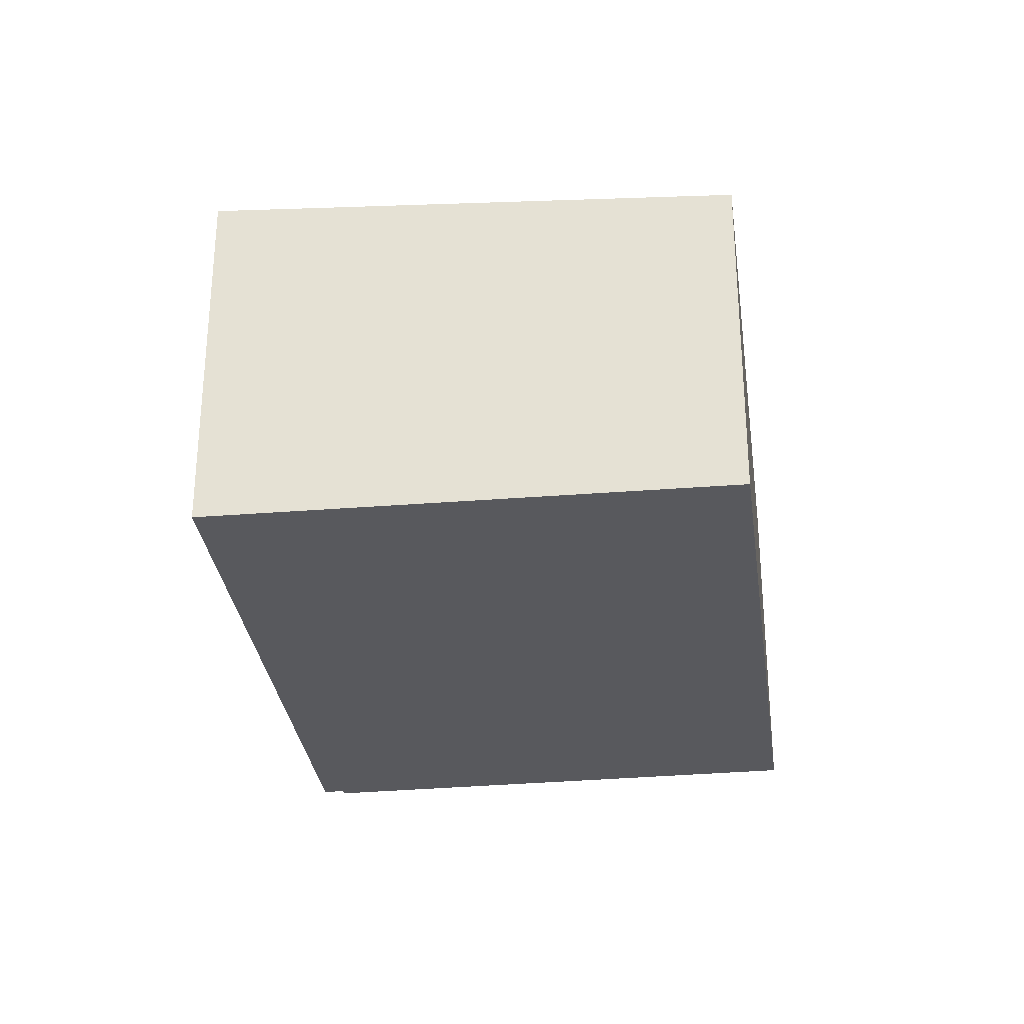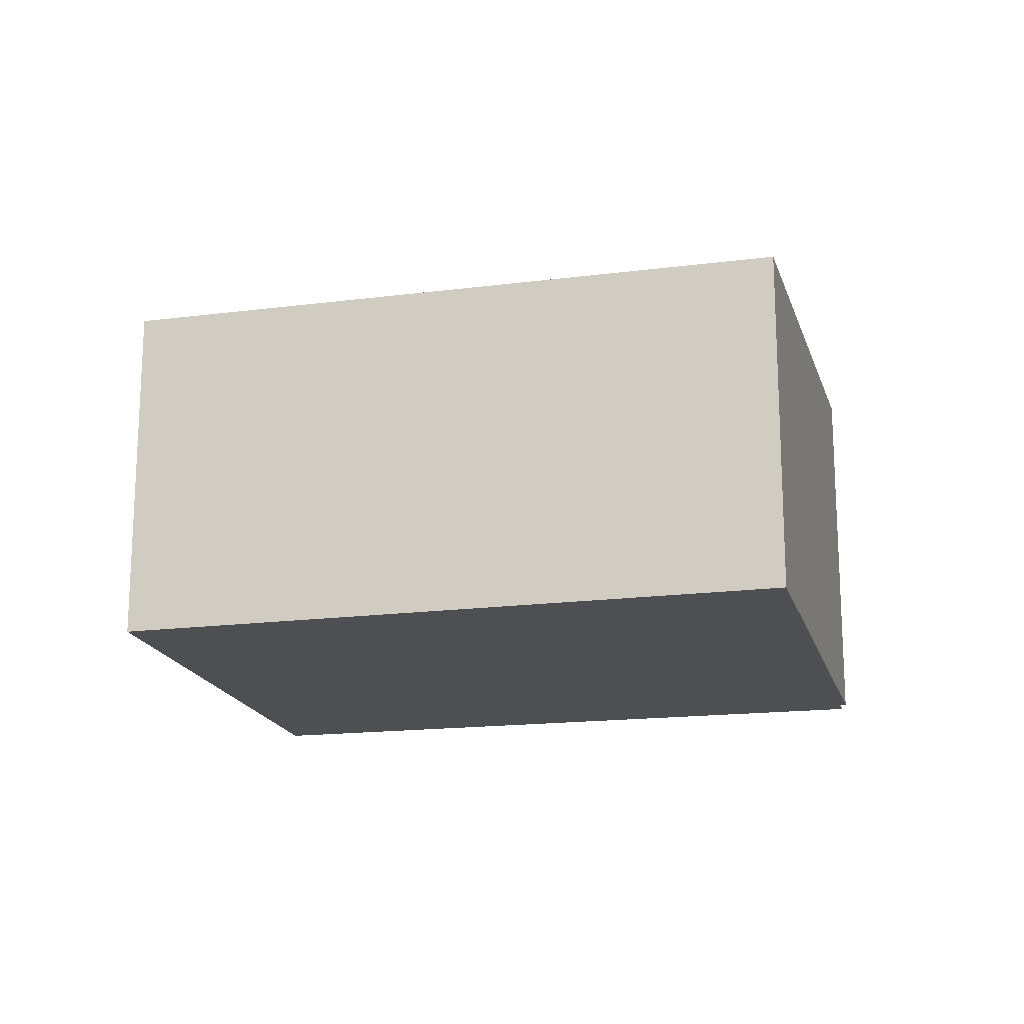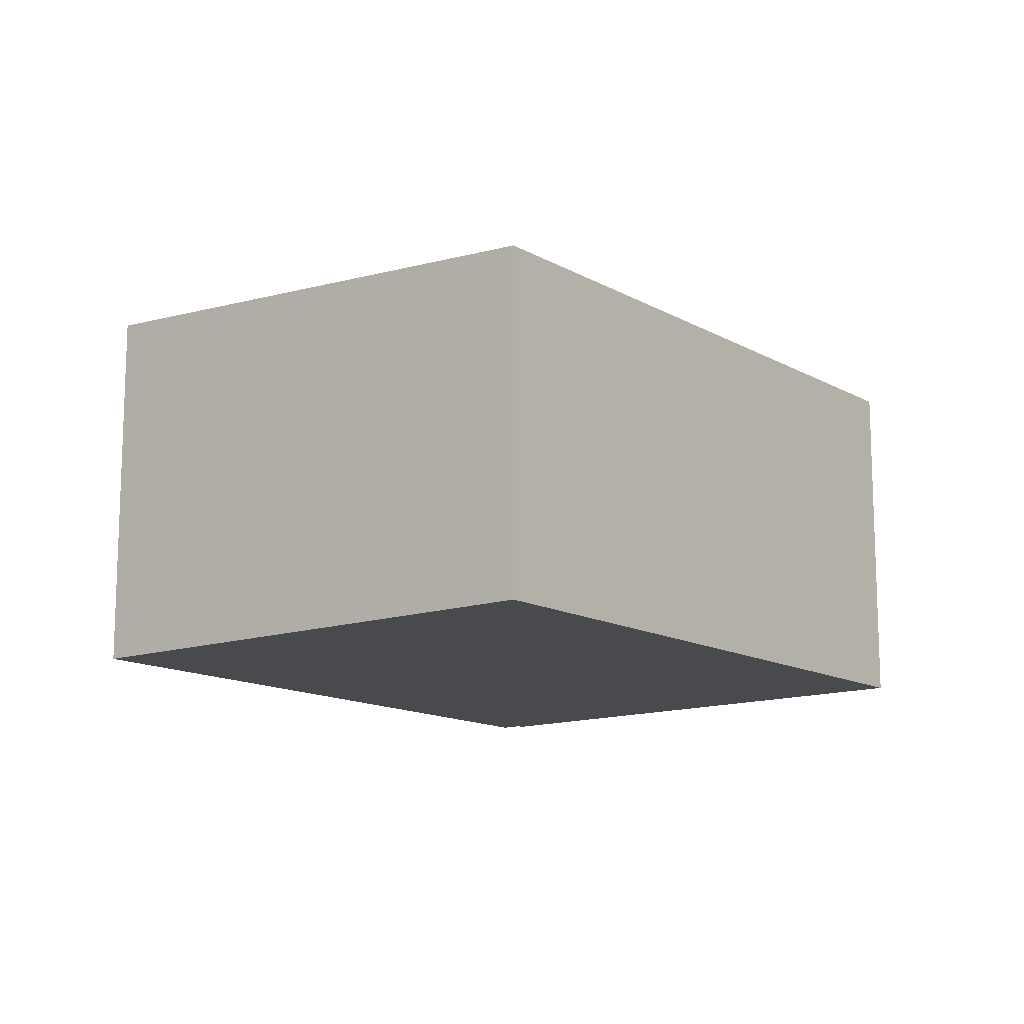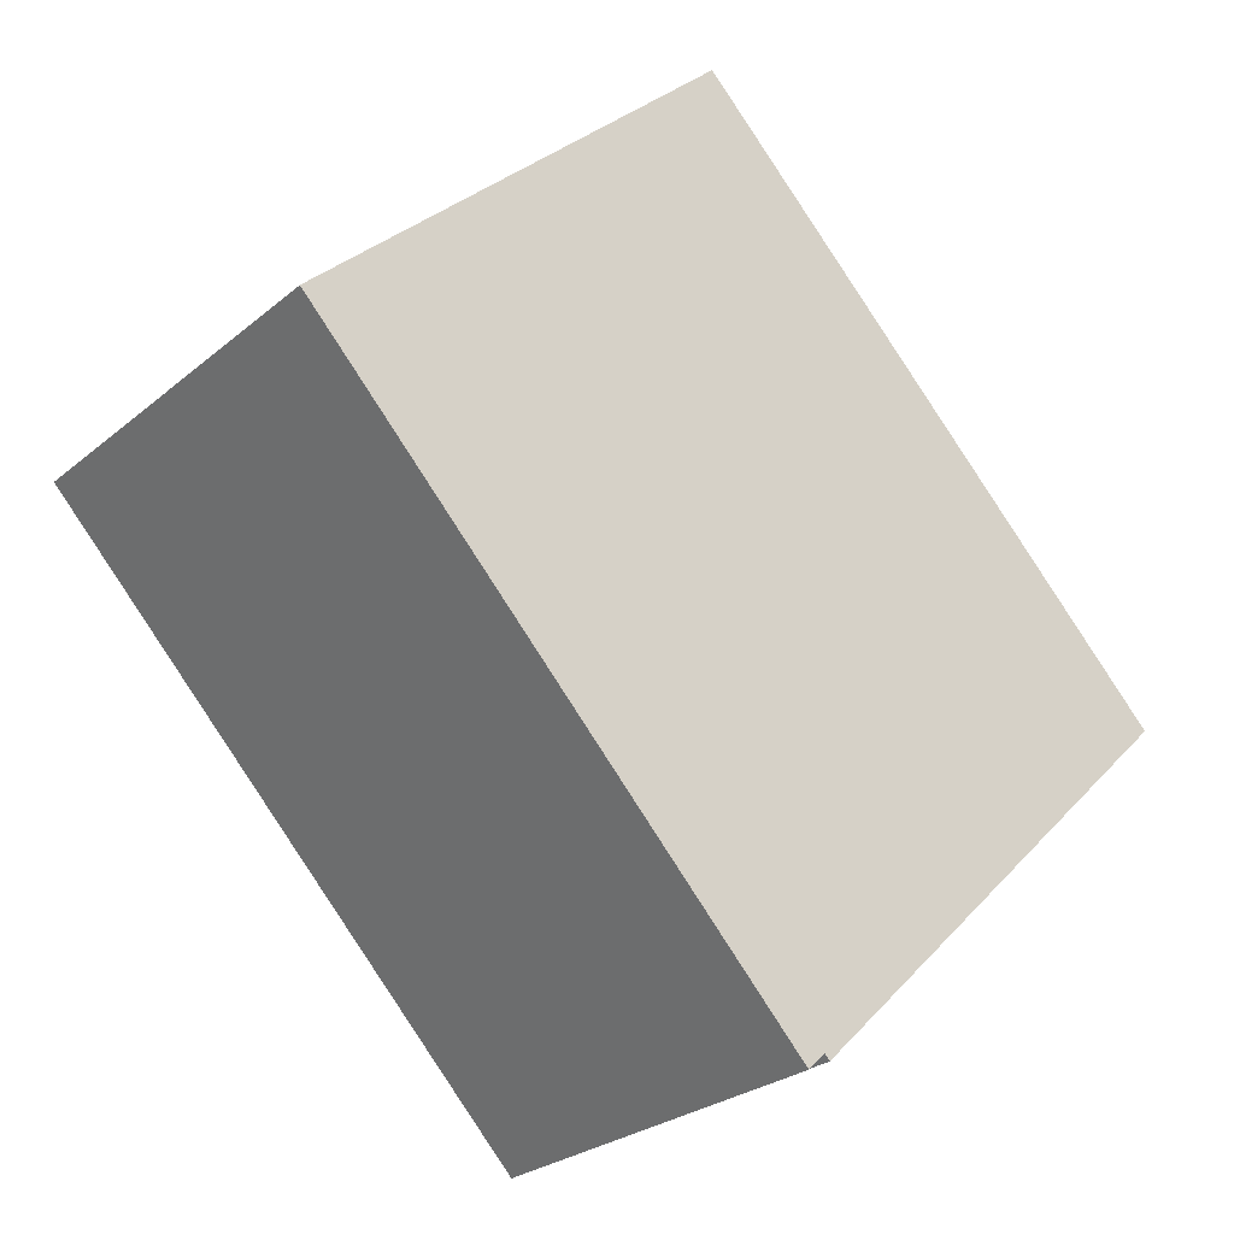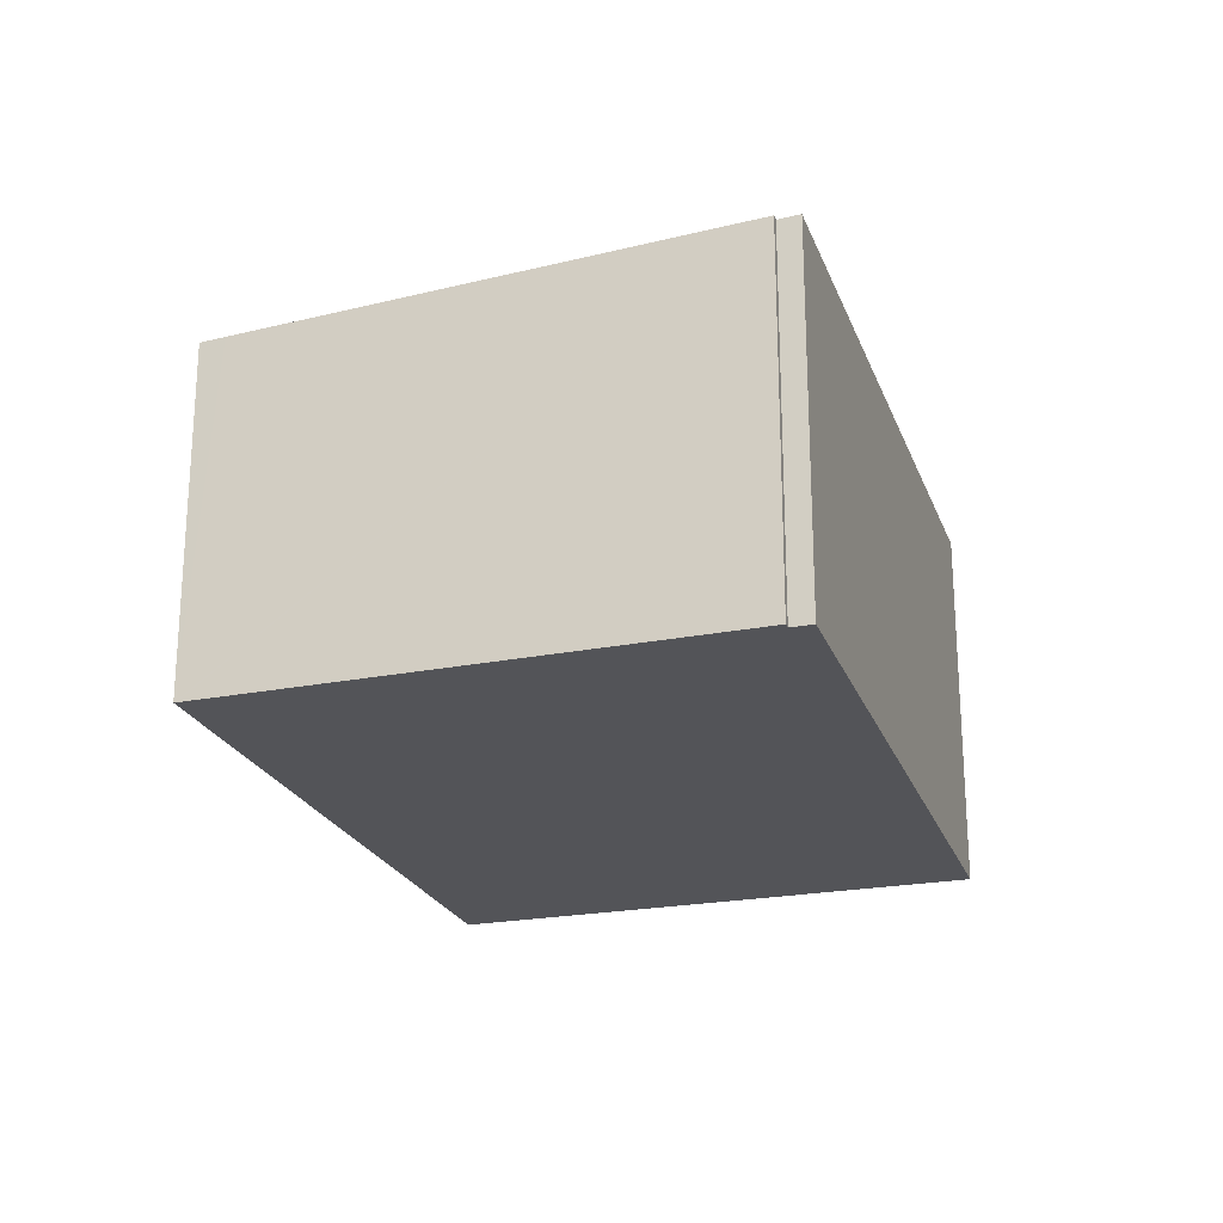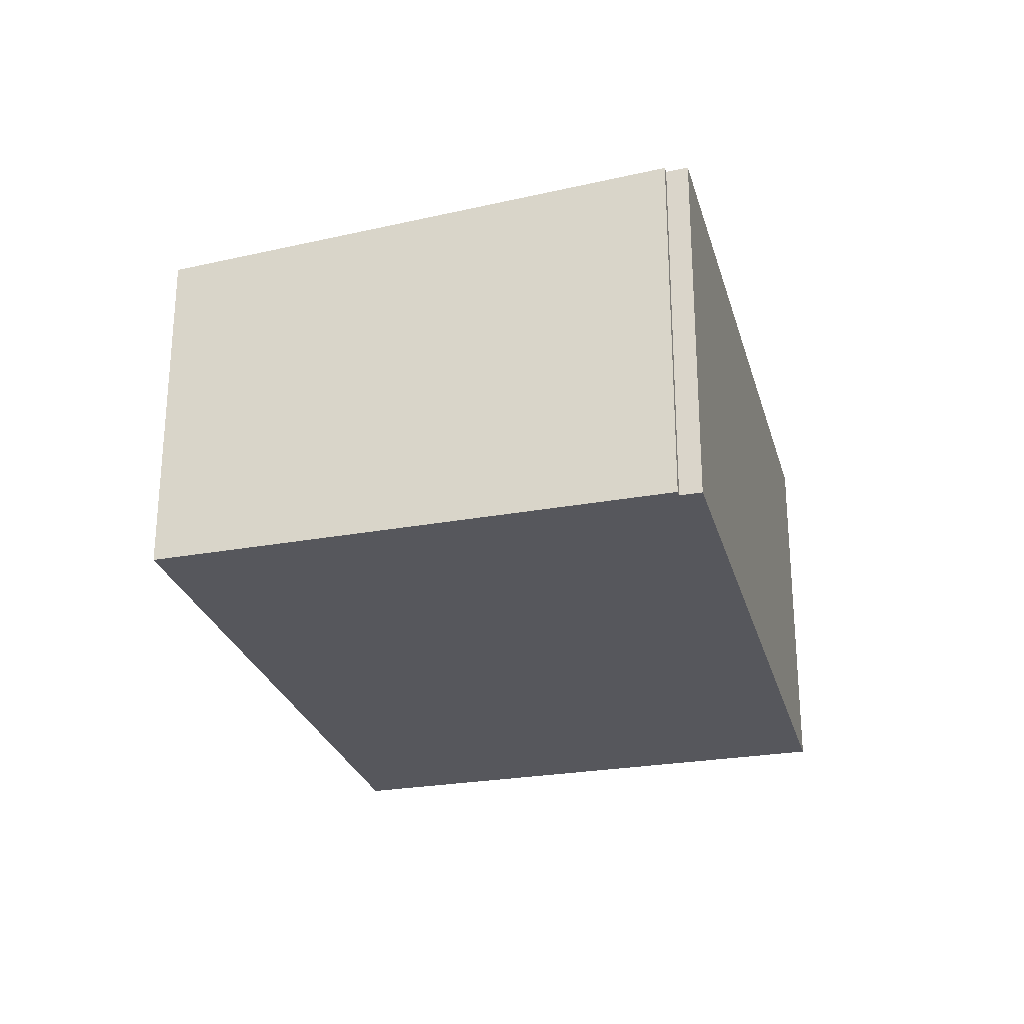
<metadata>
{"format":"obj","ext":"obj","renderer":"f3d","projection":"perspective","resolution":1024,"background":"white","views":[{"elev":-30.2,"azim":-36.6,"up":"+Y"},{"elev":-17.6,"azim":60.0,"up":"+Y"},{"elev":-13.4,"azim":-5.7,"up":"+Y"},{"elev":-26.2,"azim":-37.7,"up":"+Z"},{"elev":-23.5,"azim":154.0,"up":"+Y"},{"elev":-27.6,"azim":151.3,"up":"+Y"}]}
</metadata>
<code>
v  0 7.775 4.761e-16
v  10.09 7.751 -10.04
v  9.753 7.775 -10.37
v  17.7 7.206 -2.801
v  18.05 7.18 -2.457
v  18.08 7.178 -2.427
v  16.6 7.18 -0.915
v  10.29 7.19 5.524
v  1.987 7.633 1.869
v  8.168 7.193 7.691
v  10.19 7.751 -10.15
v  8.168 -4.709e-16 7.691
v  10.29 -3.382e-16 5.524
v  16.6 5.603e-17 -0.915
v  18.08 1.486e-16 -2.427
v  18.05 1.504e-16 -2.457
v  10.19 6.215e-16 -10.15
v  17.7 1.715e-16 -2.801
v  9.753 6.348e-16 -10.37
v  10.09 6.149e-16 -10.04
v  0 0 0
v  1.987 -1.144e-16 1.869
g defaultobject
f 1 2 3
f 2 1 4
f 4 1 5
f 5 1 6
f 6 1 7
f 7 1 8
f 8 1 9
f 8 9 10
f 4 11 2
f 12 8 10
f 8 12 7
f 7 12 13
f 7 13 14
f 7 14 6
f 6 14 15
f 15 5 6
f 5 15 4
f 4 15 11
f 11 15 16
f 11 16 17
f 17 16 18
f 2 19 3
f 19 2 20
f 17 2 11
f 2 17 20
f 19 1 3
f 1 19 21
f 21 9 1
f 9 21 10
f 10 21 12
f 12 21 22
f 14 16 15
f 16 14 18
f 18 14 17
f 17 14 13
f 17 13 20
f 20 13 19
f 19 13 21
f 21 13 22
f 22 13 12

</code>
